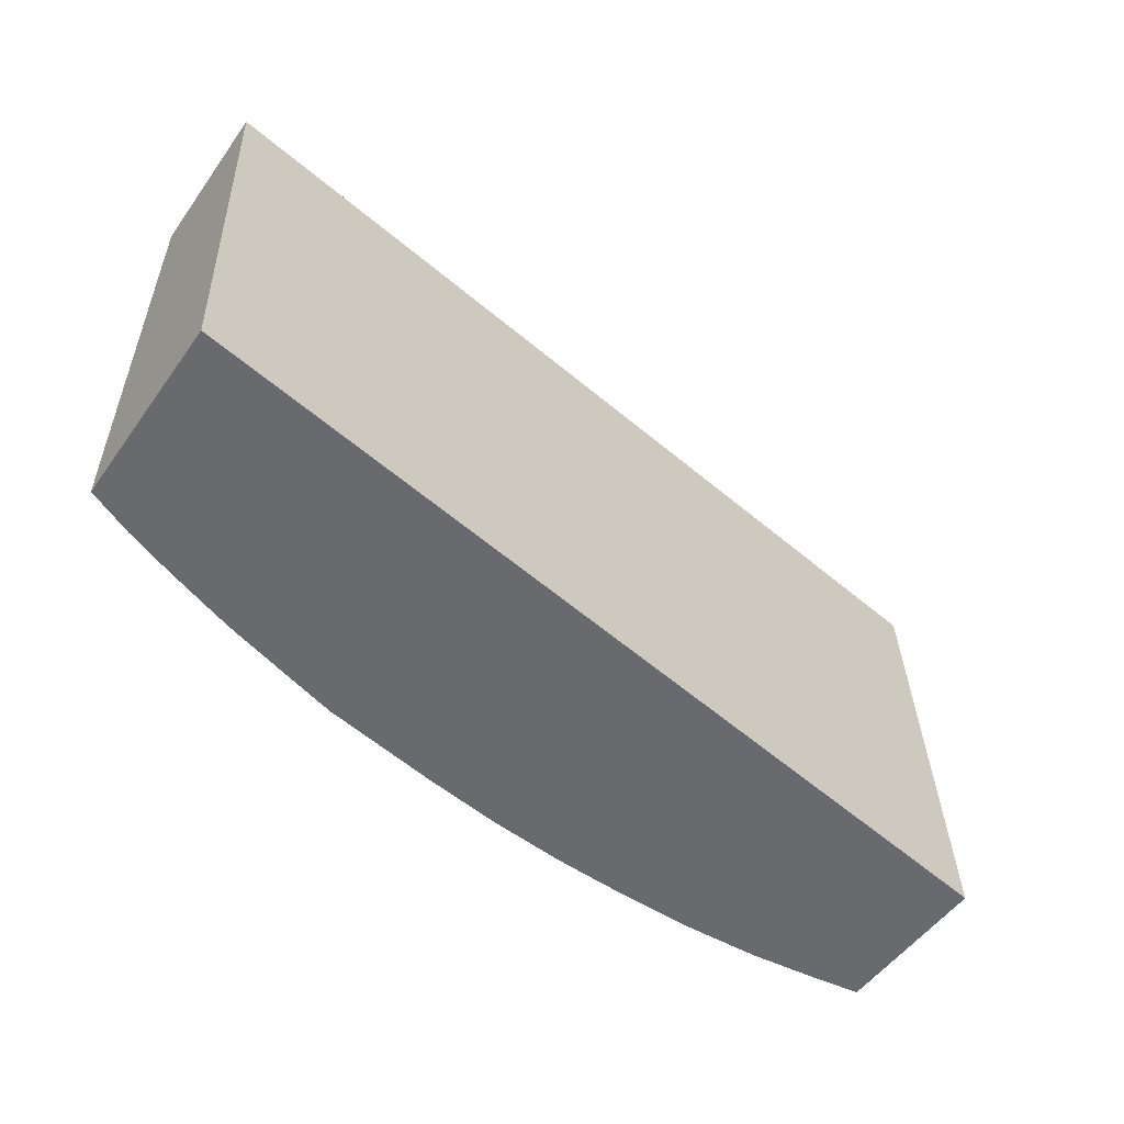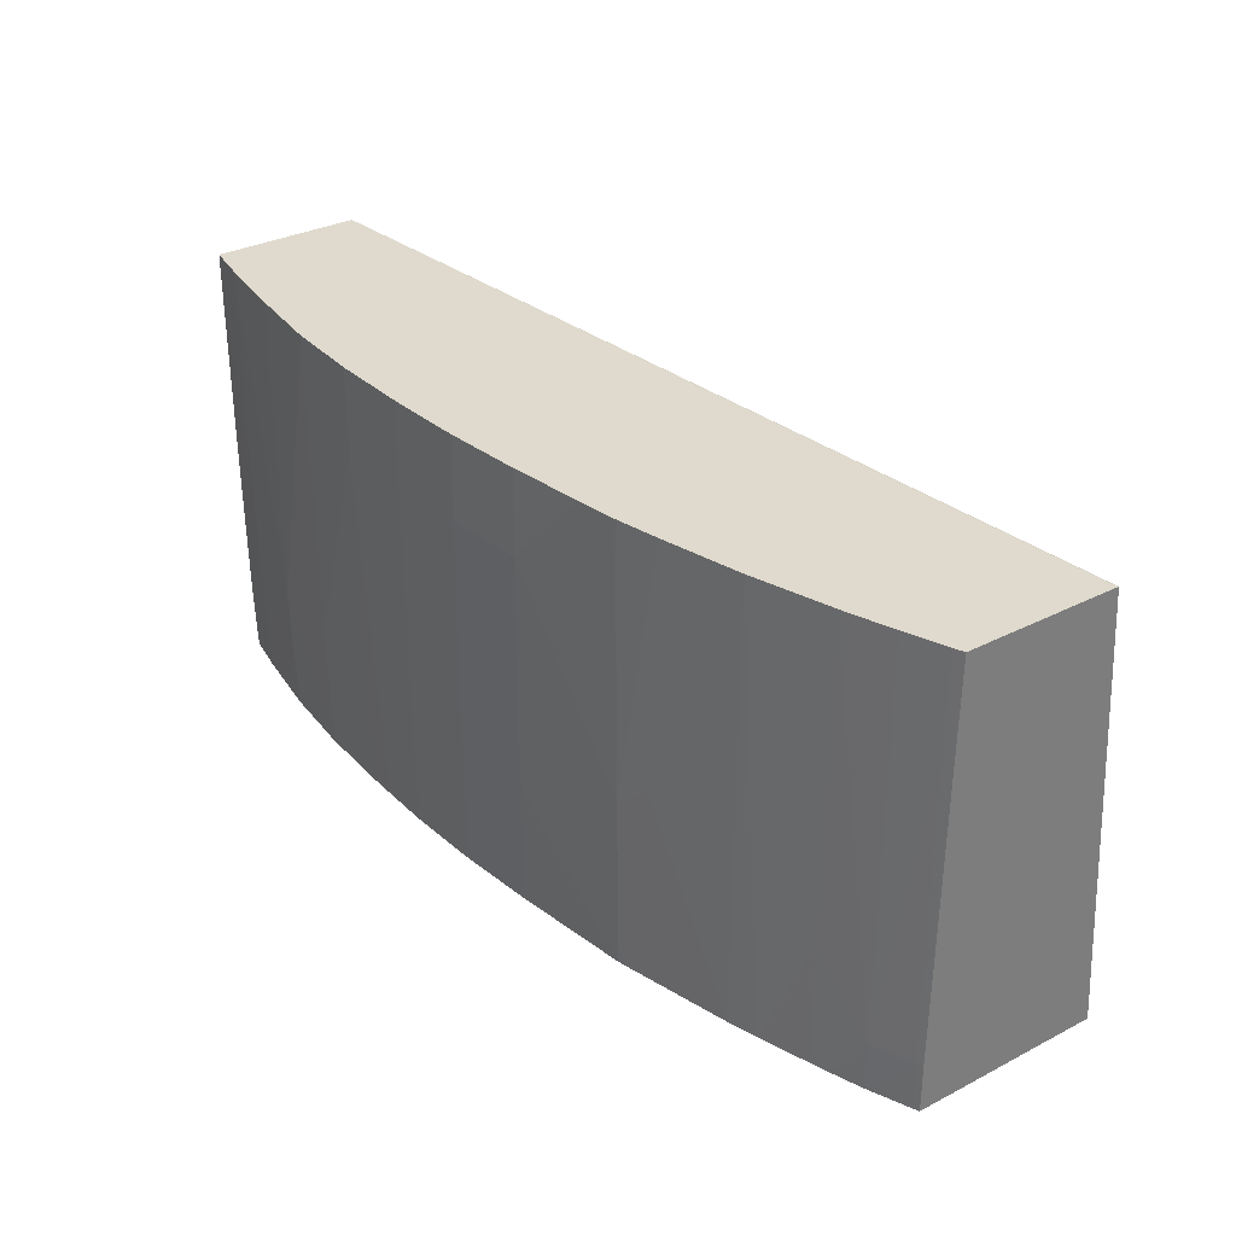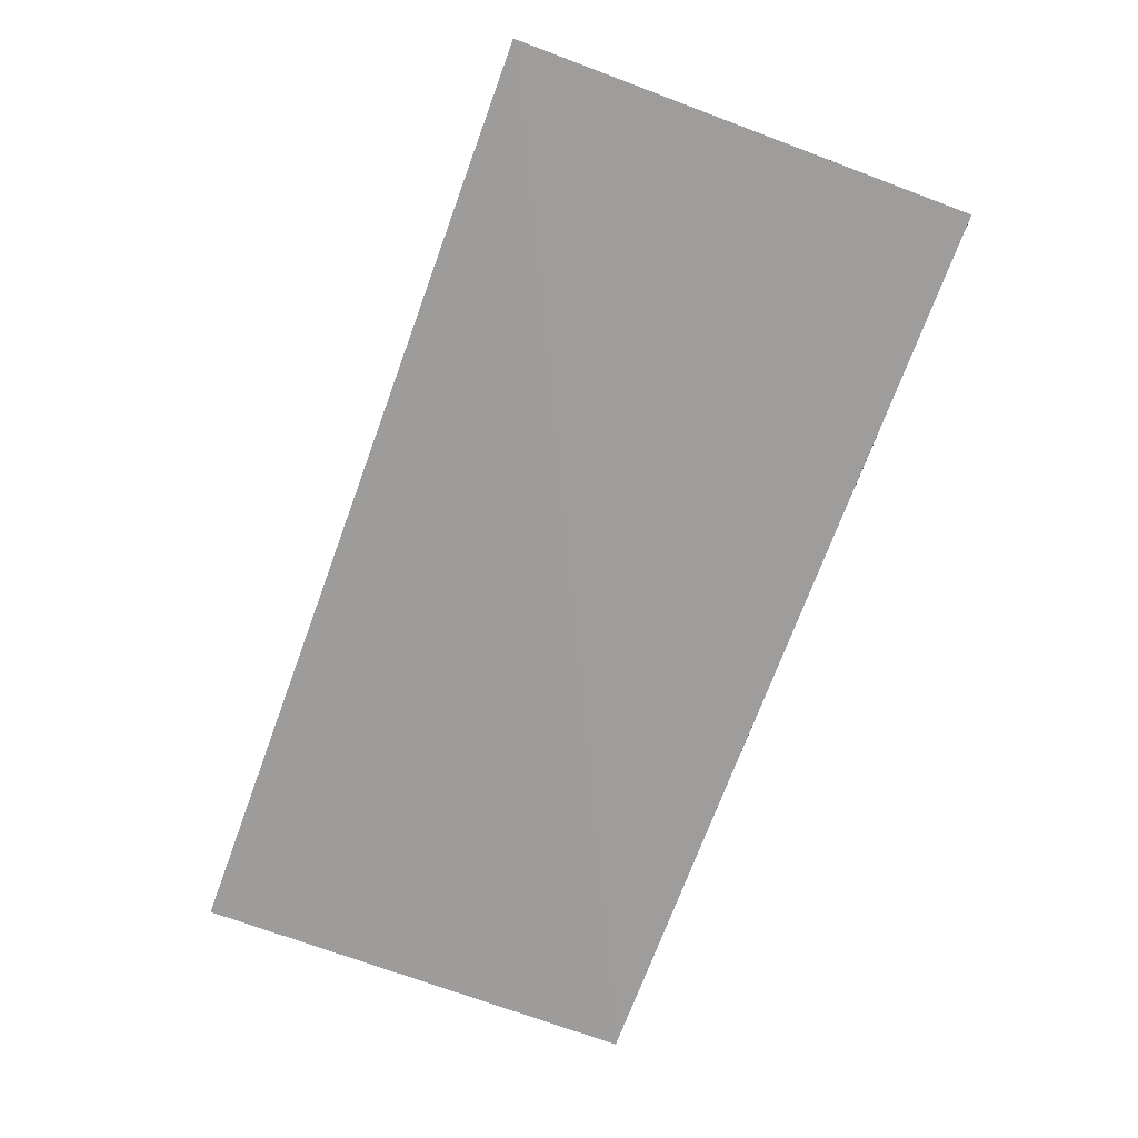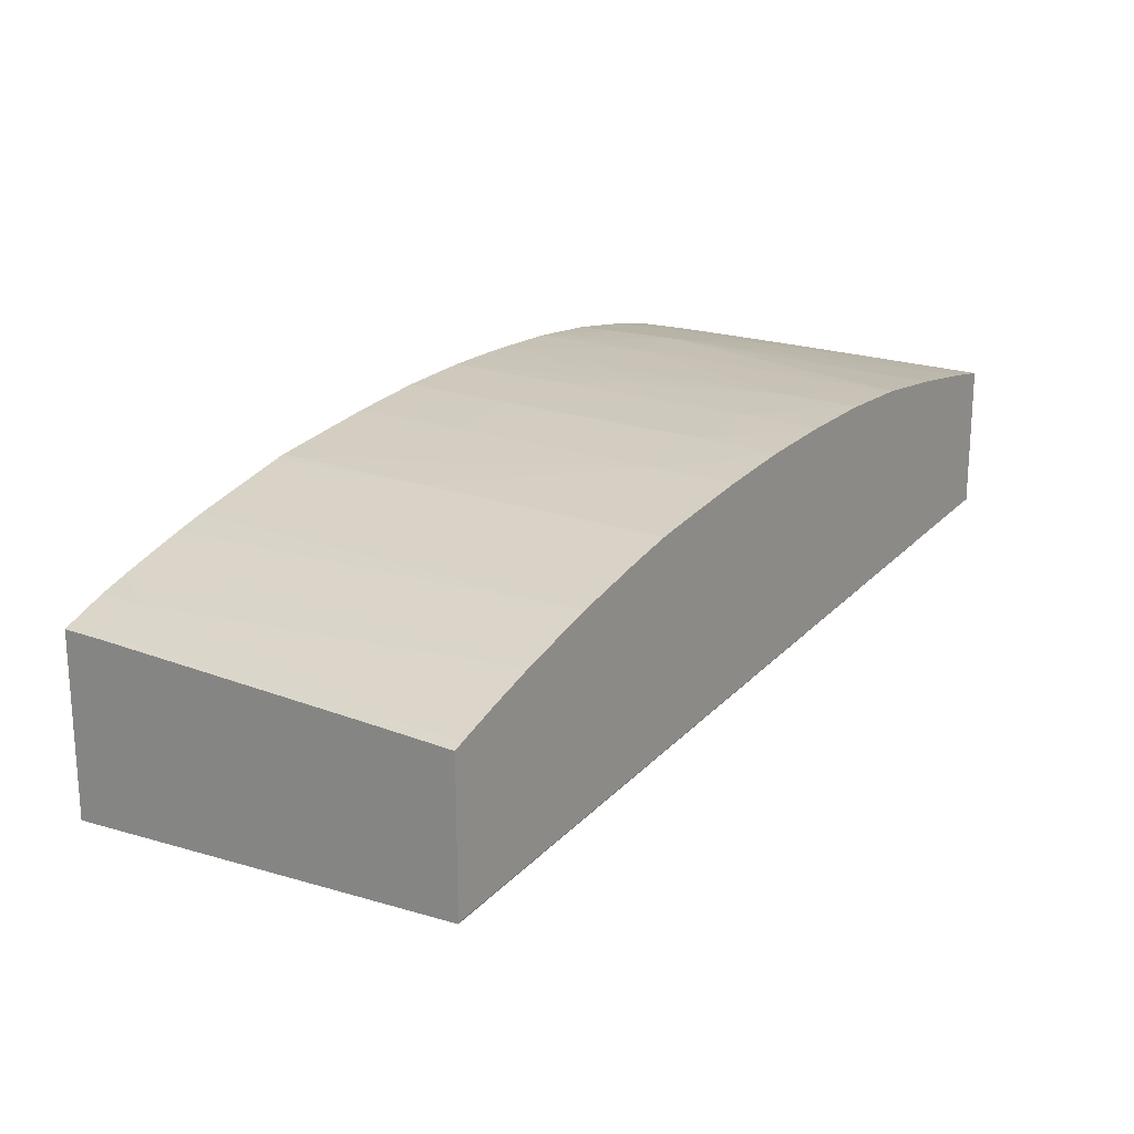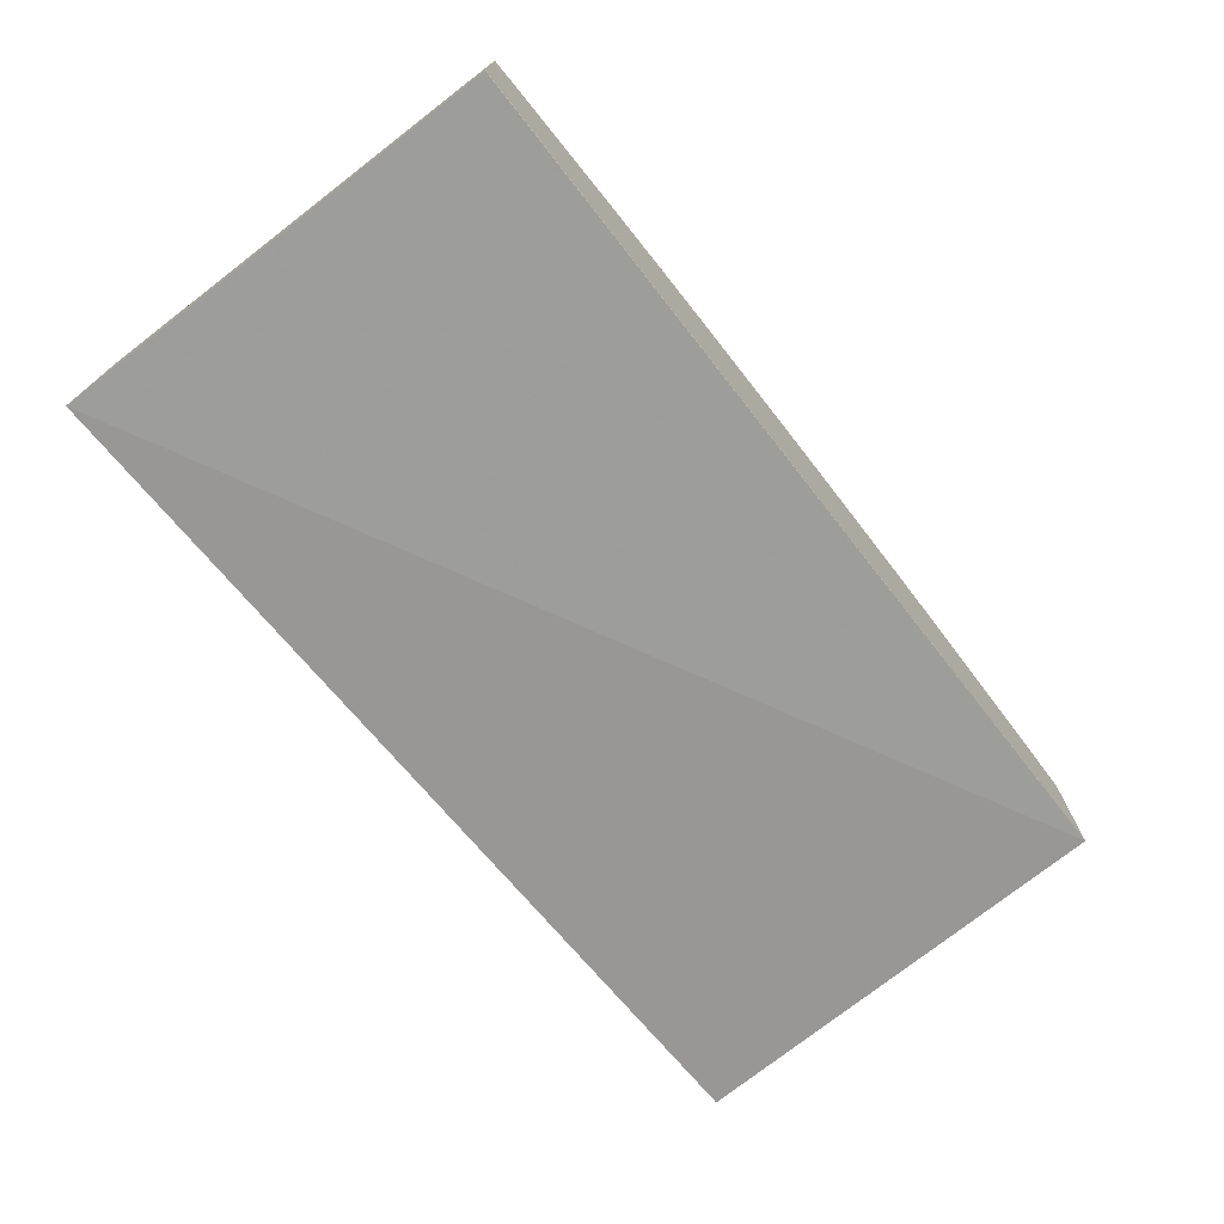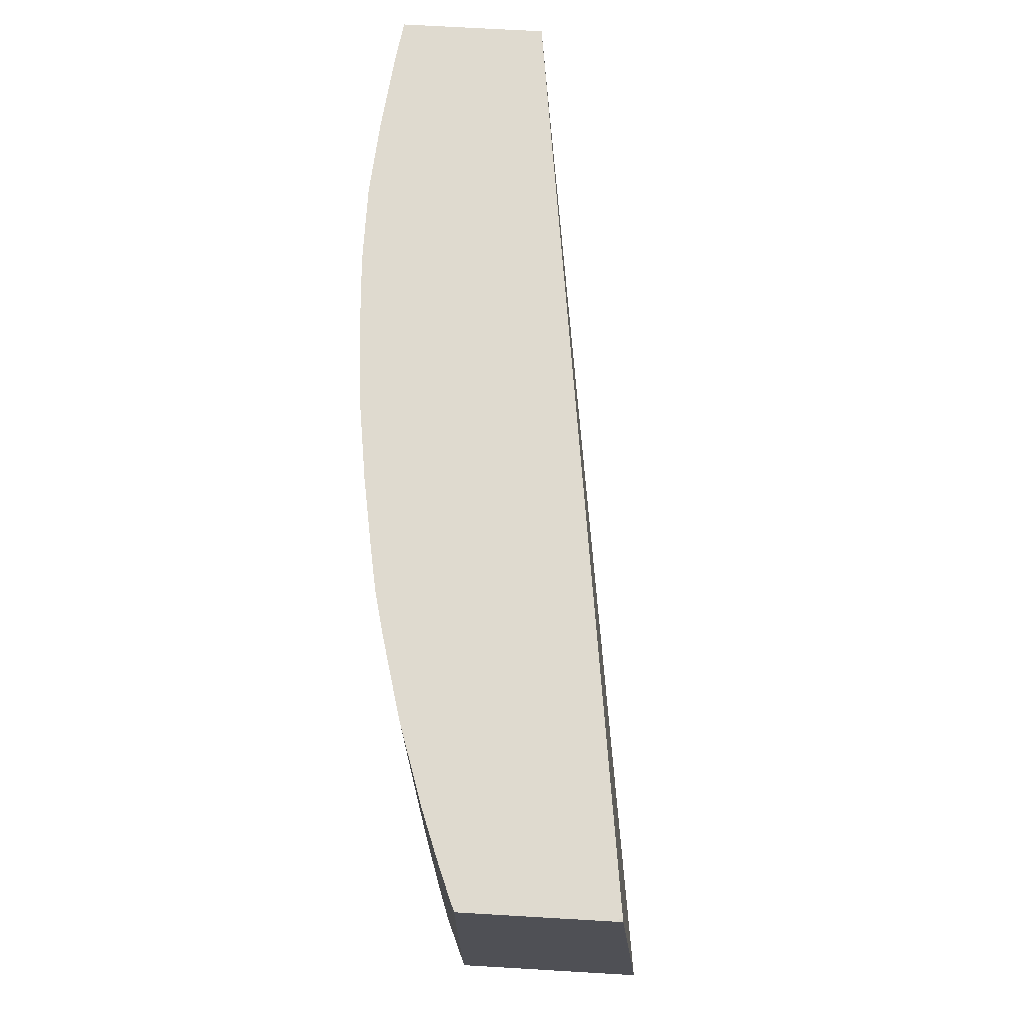
<metadata>
{"format":"obj","ext":"obj","renderer":"f3d","projection":"perspective","resolution":1024,"background":"white","views":[{"elev":-53.1,"azim":-34.8,"up":"+Z"},{"elev":32.8,"azim":-125.3,"up":"+Z"},{"elev":-79.0,"azim":-110.3,"up":"+Y"},{"elev":19.3,"azim":-54.4,"up":"+Y"},{"elev":-73.1,"azim":-52.5,"up":"+Y"},{"elev":70.7,"azim":-86.7,"up":"+Z"}]}
</metadata>
<code>
v -0.03753 0.05119 0.0418
v -0.03753 0.05209 0.05288
v -0.03753 0.0559 0.0418
v -0.01463 0.0546 0.0418
v -0.01463 0.05511 0.05289
v -0.03745 0.05213 0.05289
v -0.03753 0.05227 0.05289
v -0.03753 0.05591 0.04303
v -0.03738 0.05598 0.04303
v -0.03736 0.05597 0.0418
v -0.01463 0.0587 0.0418
v -0.01463 0.05873 0.05289
v -0.03753 0.05586 0.05289
v -0.03753 0.05591 0.0432
v -0.03753 0.05588 0.05082
v -0.03729 0.05598 0.05082
v -0.0364 0.0564 0.04303
v -0.03639 0.05639 0.0418
v -0.01502 0.05876 0.0418
v -0.01463 0.0587 0.04198
v -0.01463 0.05874 0.04887
v -0.01568 0.05893 0.04693
v -0.01568 0.05888 0.05289
v -0.03739 0.05592 0.05289
v -0.03729 0.05597 0.05289
v -0.03723 0.05599 0.05289
v -0.03631 0.05636 0.05289
v -0.03523 0.05676 0.05289
v -0.03516 0.05678 0.05277
v -0.03516 0.05682 0.04498
v -0.03563 0.05667 0.0418
v -0.01568 0.05887 0.0418
v -0.01568 0.0589 0.04303
v -0.01463 0.05873 0.04303
v -0.01463 0.05875 0.04693
v -0.01568 0.05893 0.04498
v -0.01763 0.0592 0.04498
v -0.01763 0.0591 0.05289
v -0.03516 0.05678 0.05289
v -0.03322 0.05743 0.05289
v -0.03516 0.05683 0.0418
v -0.03394 0.05723 0.0418
v -0.0164 0.05896 0.0418
v -0.01763 0.05916 0.04303
v -0.01463 0.05874 0.04393
v -0.01958 0.05923 0.0418
v -0.01958 0.05924 0.04303
v -0.01958 0.05926 0.04498
v -0.01958 0.05926 0.05277
v -0.01958 0.05926 0.05289
v -0.03126 0.05796 0.05289
v -0.03108 0.05803 0.04682
v -0.03322 0.05746 0.0418
v -0.01763 0.05911 0.0418
v -0.02152 0.05922 0.0418
v -0.02152 0.05927 0.05082
v -0.02152 0.05926 0.05277
v -0.02152 0.05926 0.05289
v -0.03024 0.05821 0.05289
v -0.0303 0.05824 0.04611
v -0.03059 0.05817 0.0418
v -0.02225 0.0592 0.0418
v -0.02347 0.05915 0.0418
v -0.02347 0.05916 0.04303
v -0.02347 0.05916 0.04498
v -0.02347 0.05917 0.05082
v -0.02347 0.05915 0.05277
v -0.02164 0.05926 0.05289
v -0.0302 0.05822 0.05289
v -0.03032 0.05824 0.04218
v -0.03016 0.05823 0.05289
v -0.02924 0.05839 0.05289
v -0.02737 0.05874 0.05082
v -0.03033 0.05824 0.0418
v -0.0242 0.05909 0.0418
v -0.02542 0.059 0.04498
v -0.02359 0.05915 0.05289
v -0.02542 0.059 0.05082
v -0.02347 0.05915 0.05289
v -0.03032 0.05824 0.0418
v -0.02749 0.05869 0.05289
v -0.02737 0.05871 0.05289
v -0.02554 0.05897 0.05289
v -0.02737 0.05874 0.04498
v -0.02542 0.05899 0.0418
v -0.02542 0.059 0.04303
v -0.02737 0.05873 0.04303
v -0.02542 0.05898 0.05289
v -0.02737 0.05873 0.0418
f 1 2 7
f 1 7 13
f 1 13 15
f 1 15 14
f 1 14 8
f 1 8 3
f 1 3 10
f 1 10 18
f 1 18 31
f 1 31 41
f 1 41 42
f 1 42 53
f 1 53 61
f 1 61 74
f 1 74 80
f 1 80 89
f 1 89 85
f 1 85 75
f 1 75 63
f 1 63 62
f 1 62 55
f 1 55 46
f 1 46 54
f 1 54 43
f 1 43 32
f 1 32 19
f 1 19 11
f 1 11 4
f 1 4 5
f 1 5 2
f 2 6 7
f 2 5 6
f 3 8 9
f 3 9 10
f 4 11 20
f 4 20 34
f 4 34 45
f 4 45 35
f 4 35 21
f 4 21 12
f 4 12 5
f 5 12 23
f 5 23 38
f 5 38 50
f 5 50 58
f 5 58 68
f 5 68 79
f 5 79 77
f 5 77 88
f 5 88 83
f 5 83 82
f 5 82 81
f 5 81 72
f 5 72 71
f 5 71 69
f 5 69 59
f 5 59 51
f 5 51 40
f 5 40 39
f 5 39 28
f 5 28 27
f 5 27 26
f 5 26 25
f 5 25 24
f 5 24 13
f 5 13 7
f 5 7 6
f 8 14 9
f 9 14 15
f 9 15 16
f 9 16 17
f 9 17 18
f 9 18 10
f 11 19 20
f 12 21 22
f 12 22 23
f 13 24 15
f 15 24 25
f 15 25 16
f 16 25 26
f 16 26 17
f 17 26 27
f 17 27 28
f 17 28 29
f 17 29 30
f 17 30 31
f 17 31 18
f 19 32 33
f 19 33 20
f 20 33 34
f 21 35 22
f 22 35 36
f 22 36 37
f 22 37 23
f 23 37 38
f 28 39 29
f 29 39 40
f 29 40 30
f 30 41 31
f 30 40 42
f 30 42 41
f 32 43 33
f 33 36 34
f 33 43 44
f 33 44 37
f 33 37 36
f 34 36 45
f 35 45 36
f 37 44 46
f 37 46 47
f 37 47 48
f 37 48 49
f 37 49 38
f 38 49 50
f 40 51 52
f 40 52 53
f 40 53 42
f 43 54 44
f 44 54 46
f 46 55 47
f 47 55 48
f 48 55 56
f 48 56 49
f 49 56 57
f 49 57 50
f 50 57 58
f 51 59 60
f 51 60 52
f 52 60 61
f 52 61 53
f 55 62 56
f 56 62 63
f 56 63 64
f 56 64 65
f 56 65 66
f 56 66 57
f 57 66 67
f 57 67 68
f 57 68 58
f 59 69 60
f 60 70 61
f 60 69 71
f 60 71 72
f 60 72 73
f 60 73 70
f 61 70 74
f 63 75 76
f 63 76 64
f 64 76 65
f 65 76 66
f 66 77 67
f 66 76 78
f 66 78 77
f 67 77 79
f 67 79 68
f 70 80 74
f 70 73 80
f 72 81 73
f 73 81 82
f 73 82 83
f 73 83 78
f 73 78 76
f 73 76 84
f 73 84 80
f 75 85 86
f 75 86 76
f 76 86 87
f 76 87 84
f 77 78 88
f 78 83 88
f 80 84 87
f 80 87 89
f 85 89 87
f 85 87 86

</code>
